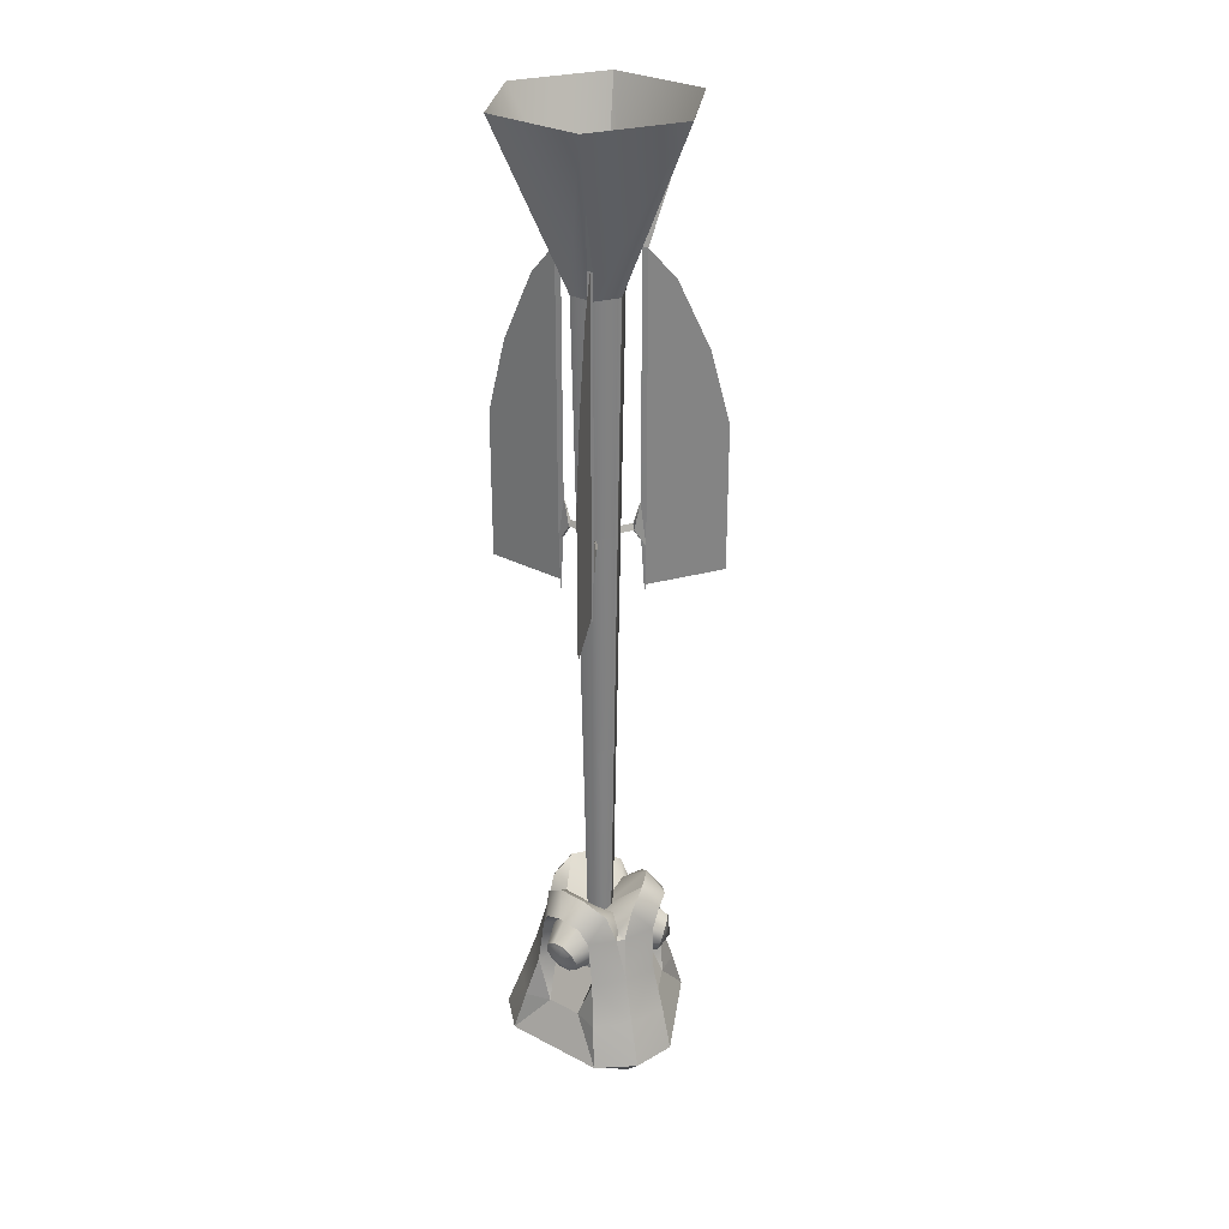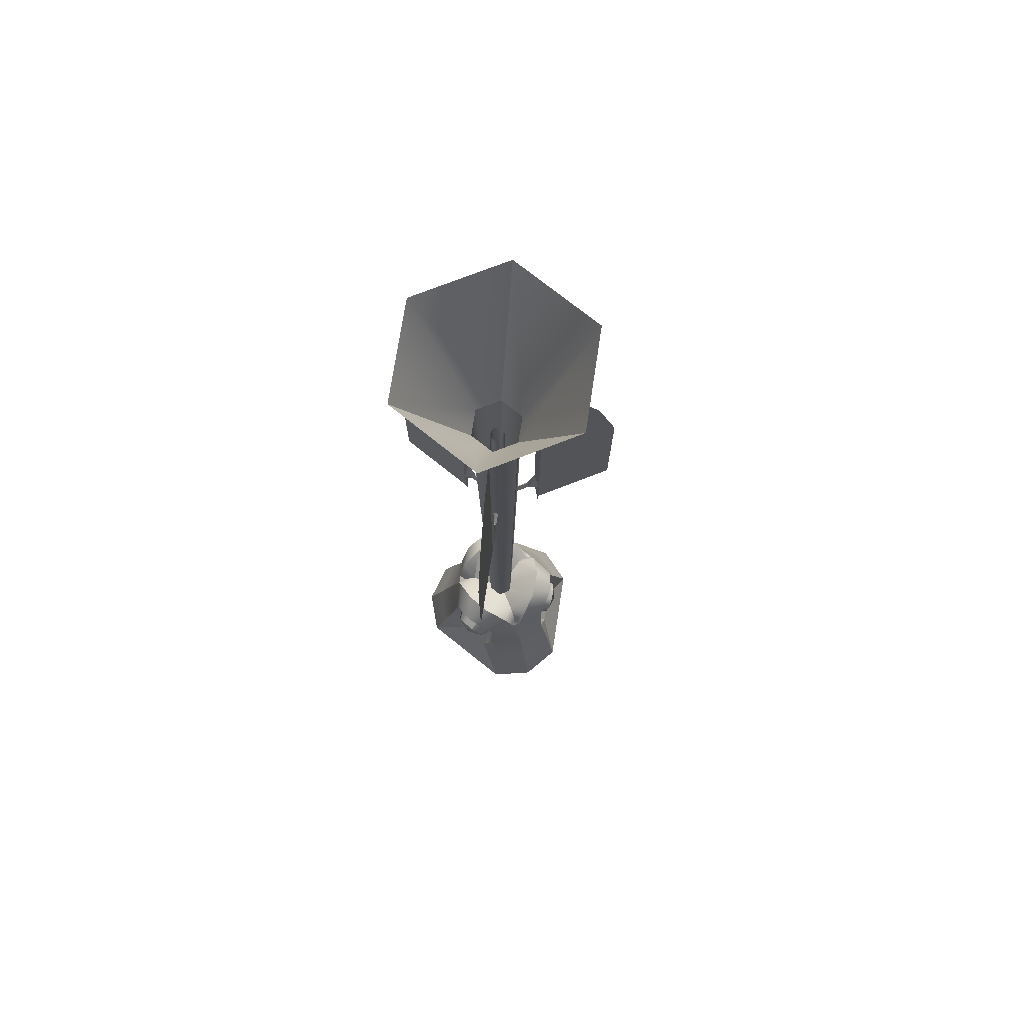
<metadata>
{"format":"obj","ext":"obj","renderer":"f3d","projection":"perspective","resolution":1024,"background":"white","views":[{"elev":29.0,"azim":-22.1,"up":"+Y"},{"elev":74.3,"azim":-21.3,"up":"+Y"}]}
</metadata>
<code>
o core_base
v 8.573 40.11 16.65
v 17.64 22.56 18.22
v 18.88 40.11 -1.206
v 24.77 22.56 5.866
v 16.22 60.84 5.155
v 12.75 60.84 11.17
v 17.28 56.42 0.3326
v 9.101 56.42 14.49
v 37.48 6.089 -2.606
v 16.66 6.089 33.46
v 25.35 57.91 1.392
v 27.09 39.44 -0.3945
v 24.96 64.27 5.073
v 22.49 67.31 12.78
v 17.05 64.27 18.78
v 14.06 57.91 20.95
v 13.38 39.44 23.35
v -0.0021 57.3 0.001709
v -0.2726 64.77 13.88
v 12.19 73.62 13.74
v 5.073 67.63 20.13
v -0.2581 59.02 19.36
v 1.429 56.73 21.96
v -2.116 56.73 21.9
v 20.02 56.73 -9.118
v 16.89 59.02 -9.456
v 20.14 67.63 -5.145
v 12.16 64.77 -6.705
v 18.17 73.62 4.213
v 3.85 6.089 20.67
v 19.9 6.089 -7.15
v -0.0021 6.089 0.001701
v 10.13 40.11 -15.75
v 6.954 22.57 -24.39
v -10.49 40.11 -15.75
v -7.31 22.57 -24.39
v -3.652 60.84 -16.63
v 3.294 60.84 -16.63
v -8.353 56.42 -15.13
v 7.997 56.42 -15.13
v -21 6.089 -31.15
v 20.64 6.089 -31.15
v -11.47 57.91 -22.65
v -13.89 39.44 -23.26
v -8.092 64.27 -24.16
v -0.1781 67.31 -25.87
v 7.735 64.27 -24.16
v 11.12 57.91 -22.65
v 13.53 39.44 -23.26
v 5.8 73.62 -17.42
v 14.89 67.63 -14.46
v 18.3 56.73 -12.22
v -17.91 56.73 -12.78
v -16.64 59.02 -9.902
v -14.53 67.63 -14.87
v -11.89 64.77 -7.174
v -5.438 73.62 -17.84
v 15.98 6.089 -13.67
v -16.15 6.089 -13.66
v -12.58 60.84 11.48
v -16.05 60.84 5.462
v -8.927 56.42 14.8
v -17.1 56.42 0.6388
v -18.71 40.11 -0.8981
v -8.399 40.11 16.96
v -24.6 22.56 6.173
v -37.3 6.089 -2.3
v -17.47 22.56 18.52
v -16.48 6.089 33.76
v -13.88 57.91 21.26
v -13.2 39.44 23.66
v -16.88 64.27 19.09
v -22.32 67.31 13.09
v -24.79 64.27 5.379
v -25.18 57.91 1.698
v -26.91 39.44 -0.08829
v -17.99 73.62 3.689
v -19.97 67.63 -5.669
v -19.73 56.73 -9.738
v -12.73 73.62 13.63
v -5.618 67.63 20.02
v -3.758 6.089 20.81
v -19.83 6.089 -6.999
v -0.1315 228.1 -0.03456
v -0.9795 225.7 -0.5339
v -6.843 228.2 11.58
v -7.724 225.7 11.15
v -5.963 225.7 12.01
v 0.7136 225.7 0.4429
v -8.319 236.3 14.13
v -8.459 218.3 16.32
v -10.14 218.3 15.35
v 0.7296 225.7 -0.5194
v -6.827 228.2 -11.65
v -6.017 225.7 -12.2
v -7.642 225.7 -11.11
v -0.9635 225.7 0.4574
v -8.303 236.3 -14.21
v -10.13 218.3 -15.42
v -8.446 218.3 -16.4
v -0.1432 225.7 0.9494
v 13.28 228.2 -0.02876
v 13.35 225.7 0.9494
v 13.21 225.7 -1.005
v -0.1432 225.7 -1.005
v 16.23 236.3 -0.02876
v 18.19 218.3 -1.001
v 18.19 218.3 0.9421
v -8.35 333.1 14.19
v -8.35 225.2 14.19
v -10.14 333.1 15.35
v -10.14 225.2 15.35
v -9.351 195.3 15.92
v 16.05 63.1 4.752
v 24.57 54.96 11.57
v 18.2 58.62 -1.384
v 25.82 52.35 7.995
v 17.74 51.36 -4.471
v 25.55 48.11 6.196
v 14.83 44.1 -3.329
v 23.86 43.88 6.862
v 10.6 39.61 1.605
v 21.39 41.27 9.739
v 6.647 39.61 8.448
v 19.09 41.27 13.73
v 22.26 54.96 15.56
v 12.1 63.1 11.59
v 19.79 52.35 18.44
v 7.86 58.62 16.53
v 18.1 48.11 19.11
v 4.955 51.36 17.67
v 17.83 43.88 17.31
v 4.491 44.1 14.59
v -12.14 63.1 11.53
v -22.31 54.96 15.49
v -7.903 58.62 16.46
v -19.84 52.35 18.37
v -4.999 51.36 17.6
v -18.14 48.11 19.04
v -4.535 44.1 14.52
v -17.87 43.88 17.24
v -6.69 39.61 8.379
v -19.13 41.27 13.66
v -10.64 39.61 1.536
v -21.43 41.27 9.669
v -24.61 54.96 11.5
v -16.09 63.1 4.682
v -25.87 52.35 7.926
v -18.25 58.62 -1.454
v -25.6 48.11 6.126
v -17.78 51.36 -4.542
v -23.9 43.88 6.792
v -14.88 44.1 -3.4
v -0.8065 57.22 -2.897
v -0.8065 309.2 -2.897
v 2.091 57.22 -2.12
v 2.091 309.2 -2.12
v 2.868 57.22 0.7781
v 2.868 309.2 0.7782
v 0.7456 57.22 2.9
v 0.7456 309.2 2.9
v -2.152 57.22 2.124
v -2.152 309.2 2.124
v -2.929 57.22 -0.7748
v -2.929 309.2 -0.7748
v -4.407 140.8 -2.502
v -4.407 183.4 -2.502
v -0.0413 140.8 -5.021
v -0.0413 183.4 -5.021
v 4.322 140.8 -2.502
v 4.322 183.4 -2.502
v 4.322 140.8 2.539
v 4.322 183.4 2.539
v -0.0413 140.8 5.058
v -0.0413 183.4 5.058
v -4.407 140.8 2.539
v -4.407 183.4 2.539
v -4.407 88.13 -2.502
v -4.407 129.8 -2.502
v -0.0413 88.13 -5.021
v -0.0413 129.8 -5.021
v 4.322 88.13 -2.502
v 4.322 129.8 -2.502
v 4.322 88.13 2.539
v 4.322 129.8 2.539
v -0.0413 88.13 5.058
v -0.0413 129.8 5.058
v -4.407 88.13 2.539
v -4.407 129.8 2.539
v 2.343 41.27 -23.39
v 3.989 39.61 -9.979
v -2.264 41.27 -23.39
v -3.912 39.61 -9.979
v -5.991 43.89 -24.09
v -10.3 44.1 -11.18
v -7.415 48.11 -25.23
v -12.75 51.36 -13.13
v -5.991 52.35 -26.36
v -10.3 58.62 -15.07
v -2.264 54.96 -27.06
v -3.912 63.1 -16.27
v 10.38 44.1 -11.18
v 6.069 43.89 -24.09
v 12.82 51.36 -13.13
v 7.492 48.11 -25.23
v 10.38 58.62 -15.07
v 6.069 52.35 -26.36
v 3.989 63.1 -16.27
v 2.343 54.96 -27.06
v -2.652 209.4 4.235
v -2.652 285.5 4.235
v -5.172 209.4 -0.129
v -5.172 285.5 -0.129
v -2.652 209.4 -4.494
v -2.652 285.5 -4.494
v 2.388 209.4 -4.494
v 2.388 285.5 -4.494
v 4.907 209.4 -0.129
v 4.907 285.5 -0.129
v 2.388 209.4 4.235
v 2.388 285.5 4.235
v -8.459 225.2 16.32
v -8.459 333.1 16.32
v -9.338 195.3 -16
v -8.446 225.2 -16.4
v -8.337 225.2 -14.26
v -8.446 333.1 -16.4
v -8.337 333.1 -14.26
v -10.13 333.1 -15.42
v -10.13 225.2 -15.42
v 16.29 333.1 -0.03025
v 16.29 225.2 -0.03026
v 18.19 333.1 0.9422
v 18.19 225.2 0.9421
v 18.3 195.3 -0.03027
v 18.19 225.2 -1.001
v 18.19 333.1 -1.001
v -33.86 6.089 -19.44
v -17.52 22.57 -27.57
v -28.34 23.16 -16.26
v -23.16 40.33 -13.27
v 23.07 40.33 -13.42
v 28.25 23.16 -16.41
v 17.16 22.57 -27.57
v 33.77 6.089 -19.6
v -32.46 22.57 -1.078
v 0.0867 40.33 26.69
v 0.0867 23.16 32.68
v -15.12 22.56 28.96
v 0.0867 6.089 39.04
v 32.64 22.57 -1.384
v 15.29 22.56 28.65
v 0.0387 47.37 -28
v 24.23 47.36 14.06
v -24.27 47.37 13.97
v 0.0663 -2.846 29.97
v 25.92 -2.846 -15.04
v 18.76 1.464 -10.88
v 0.0416 1.464 21.69
v -25.99 -2.846 -14.92
v -18.81 1.464 -10.81
v -14 358.8 23.98
v -13.99 358.8 -24.05
v 27.59 358.8 -0.03024
v 1.179 213.4 5.238
v 3.637 213.4 3.517
v 1.179 246.2 5.238
v 3.637 246.2 3.517
v 1.179 252 5.238
v 3.637 252 3.517
v 1.179 284.8 5.238
v 3.637 284.8 3.517
v 3.591 213.4 -3.814
v 0.9929 213.4 -5.314
v 3.591 246.2 -3.814
v 0.9929 246.2 -5.314
v 3.591 252 -3.814
v 0.9929 252 -5.314
v 3.591 284.8 -3.814
v 0.9929 284.8 -5.314
v -5.198 252 -1.363
v -5.198 252 1.637
v -5.198 284.8 -1.363
v -5.198 284.8 1.637
v -5.198 213.4 -1.363
v -5.198 213.4 1.637
v -5.198 246.2 -1.363
v -5.198 246.2 1.637
v -5.409 92.81 1.33
v -3.688 92.81 3.787
v -5.409 125.6 1.33
v -3.688 125.6 3.787
v -5.409 144.6 1.33
v -3.688 144.6 3.787
v -5.409 177.4 1.33
v -3.688 177.4 3.787
v 3.643 92.81 3.742
v 5.143 92.81 1.144
v 3.643 125.6 3.742
v 5.143 125.6 1.144
v 3.643 144.6 3.742
v 5.143 144.6 1.144
v 3.643 177.4 3.742
v 5.143 177.4 1.144
v 1.192 144.6 -5.047
v -1.809 144.6 -5.047
v 1.192 177.4 -5.047
v -1.809 177.4 -5.047
v 1.192 92.81 -5.047
v -1.809 92.81 -5.047
v 1.192 125.6 -5.047
v -1.809 125.6 -5.047
v -19.26 5.887 17.88
v -21.56 5.887 19.24
v -15.85 5.899 23.94
v -18.17 5.899 25.31
v -16.83 5.887 16.51
v -13.43 5.899 22.58
v -24.54 5.887 8.889
v -22.12 5.887 7.53
v -27.95 5.899 2.826
v -25.51 5.899 1.456
v -26.85 5.887 10.26
v -30.25 5.899 4.186
v -5.883 5.887 -22.82
v -5.883 5.887 -25.56
v -12.84 5.899 -22.92
v -12.84 5.899 -25.64
v -5.883 5.887 -28.28
v -12.84 5.899 -28.39
v 4.541 5.887 -25.64
v 4.541 5.887 -22.92
v 11.5 5.899 -25.56
v 11.49 5.899 -22.82
v 4.541 5.887 -28.38
v 11.5 5.899 -28.28
v 22.31 5.887 18.13
v 19.87 5.887 16.76
v 18.74 5.899 24.1
v 16.33 5.899 22.74
v 17.58 5.887 15.4
v 14.01 5.899 21.37
v 22.71 5.887 6.319
v 25.02 5.887 7.691
v 26.27 5.899 0.3442
v 28.56 5.899 1.706
v 27.43 5.887 9.051
v 31 5.899 3.078
f 265 267 266
f 267 268 266
f 269 271 270
f 271 272 270
f 273 274 275
f 275 276 274
f 277 279 278
f 279 280 278
f 281 282 283
f 283 284 282
f 286 288 287
f 285 287 286
f 289 291 290
f 291 292 290
f 293 294 295
f 295 296 294
f 297 299 298
f 299 300 298
f 301 302 303
f 303 304 302
f 305 307 306
f 307 308 306
f 309 310 311
f 311 312 310
f 314 316 315
f 313 315 314
f 317 313 318
f 313 315 318
f 320 322 321
f 319 321 320
f 323 319 324
f 319 321 324
f 326 328 327
f 325 327 326
f 326 328 329
f 328 330 329
f 331 332 333
f 333 334 332
f 335 331 336
f 331 333 336
f 337 338 339
f 339 340 338
f 338 341 340
f 340 342 341
f 344 346 345
f 343 345 344
f 344 346 347
f 346 348 347
f 1 2 3
f 2 4 3
f 5 6 7
f 6 8 7
f 8 1 7
f 1 3 7
f 9 4 10
f 4 2 10
f 11 7 12
f 7 3 12
f 12 3 4
f 11 13 7
f 7 13 5
f 13 14 5
f 5 14 6
f 14 15 6
f 6 15 8
f 15 16 8
f 8 16 1
f 16 17 1
f 1 17 2
f 18 19 20
f 20 19 21
f 19 22 21
f 21 22 23
f 22 24 23
f 25 26 27
f 26 28 27
f 27 28 29
f 28 18 29
f 29 18 20
f 10 30 9
f 9 30 31
f 30 32 31
f 33 34 35
f 34 36 35
f 37 38 39
f 38 40 39
f 40 33 39
f 33 35 39
f 41 36 42
f 36 34 42
f 43 39 44
f 39 35 44
f 44 35 36
f 43 45 39
f 39 45 37
f 45 46 37
f 37 46 38
f 46 47 38
f 38 47 40
f 47 48 40
f 40 48 33
f 48 49 33
f 33 49 34
f 18 28 50
f 50 28 51
f 28 26 51
f 51 26 52
f 26 25 52
f 53 54 55
f 54 56 55
f 55 56 57
f 56 18 57
f 57 18 50
f 42 58 41
f 41 58 59
f 58 32 59
f 60 61 62
f 61 63 62
f 63 64 62
f 64 65 62
f 66 67 68
f 67 69 68
f 68 65 66
f 65 64 66
f 70 62 71
f 62 65 71
f 71 65 68
f 70 72 62
f 62 72 60
f 72 73 60
f 60 73 61
f 73 74 61
f 61 74 63
f 74 75 63
f 63 75 64
f 75 76 64
f 64 76 66
f 18 56 77
f 77 56 78
f 56 54 78
f 78 54 79
f 54 53 79
f 18 80 19
f 80 81 19
f 19 81 22
f 81 24 22
f 32 82 83
f 82 69 83
f 83 69 67
f 84 85 86
f 86 85 87
f 87 85 88
f 88 85 89
f 89 84 88
f 88 84 86
f 87 90 86
f 86 90 88
f 88 91 87
f 87 91 92
f 84 93 94
f 94 93 95
f 95 93 96
f 96 93 97
f 97 84 96
f 96 84 94
f 95 98 94
f 94 98 96
f 96 99 95
f 95 99 100
f 84 101 102
f 102 101 103
f 103 101 104
f 104 101 105
f 105 84 104
f 104 84 102
f 103 106 102
f 102 106 104
f 104 107 103
f 103 107 108
f 109 110 111
f 111 110 112
f 110 113 112
f 114 115 116
f 115 117 116
f 116 117 118
f 117 119 118
f 118 119 120
f 119 121 120
f 120 121 122
f 121 123 122
f 122 123 124
f 123 125 124
f 115 114 126
f 114 127 126
f 126 127 128
f 127 129 128
f 128 129 130
f 129 131 130
f 130 131 132
f 131 133 132
f 132 133 125
f 133 124 125
f 134 135 136
f 135 137 136
f 136 137 138
f 137 139 138
f 138 139 140
f 139 141 140
f 140 141 142
f 141 143 142
f 142 143 144
f 143 145 144
f 135 134 146
f 134 147 146
f 146 147 148
f 147 149 148
f 148 149 150
f 149 151 150
f 150 151 152
f 151 153 152
f 152 153 145
f 153 144 145
f 154 155 156
f 155 157 156
f 156 157 158
f 157 159 158
f 158 159 160
f 159 161 160
f 160 161 162
f 161 163 162
f 162 163 164
f 163 165 164
f 164 165 154
f 165 155 154
f 166 167 168
f 167 169 168
f 168 169 170
f 169 171 170
f 170 171 172
f 171 173 172
f 172 173 174
f 173 175 174
f 174 175 176
f 175 177 176
f 176 177 166
f 177 167 166
f 178 179 180
f 179 181 180
f 180 181 182
f 181 183 182
f 182 183 184
f 183 185 184
f 184 185 186
f 185 187 186
f 186 187 188
f 187 189 188
f 188 189 178
f 189 179 178
f 190 191 192
f 191 193 192
f 192 193 194
f 193 195 194
f 194 195 196
f 195 197 196
f 196 197 198
f 197 199 198
f 198 199 200
f 199 201 200
f 191 190 202
f 190 203 202
f 202 203 204
f 203 205 204
f 204 205 206
f 205 207 206
f 206 207 208
f 207 209 208
f 208 209 201
f 209 200 201
f 210 211 212
f 211 213 212
f 212 213 214
f 213 215 214
f 214 215 216
f 215 217 216
f 216 217 218
f 217 219 218
f 218 219 220
f 219 221 220
f 220 221 210
f 221 211 210
f 113 222 112
f 222 223 112
f 112 223 111
f 223 222 109
f 109 222 110
f 222 113 110
f 224 225 226
f 225 227 226
f 226 227 228
f 227 225 229
f 229 225 230
f 225 224 230
f 224 226 230
f 226 228 230
f 230 228 229
f 231 232 233
f 233 232 234
f 232 235 234
f 235 236 234
f 236 237 234
f 234 237 233
f 237 236 231
f 231 236 232
f 236 235 232
f 41 238 239
f 238 240 239
f 239 240 44
f 240 241 44
f 44 241 43
f 241 53 43
f 53 55 43
f 43 55 45
f 55 57 45
f 45 57 46
f 57 50 46
f 46 50 47
f 50 51 47
f 47 51 48
f 51 52 48
f 52 242 48
f 48 242 49
f 242 243 49
f 49 243 244
f 243 245 244
f 244 245 42
f 67 246 238
f 238 246 240
f 246 76 240
f 240 76 241
f 76 75 241
f 241 75 79
f 79 75 78
f 75 74 78
f 78 74 77
f 74 73 77
f 77 73 80
f 73 72 80
f 80 72 81
f 72 70 81
f 81 70 24
f 24 70 247
f 70 71 247
f 247 71 248
f 71 249 248
f 248 249 250
f 249 69 250
f 9 245 251
f 245 243 251
f 251 243 12
f 243 242 12
f 12 242 11
f 242 25 11
f 25 27 11
f 11 27 13
f 27 29 13
f 13 29 14
f 29 20 14
f 14 20 15
f 20 21 15
f 15 21 16
f 21 23 16
f 23 247 16
f 16 247 17
f 247 248 17
f 17 248 252
f 248 250 252
f 252 250 10
f 207 253 209
f 209 253 200
f 200 253 198
f 198 253 196
f 196 253 194
f 194 253 192
f 192 253 190
f 190 253 203
f 203 253 205
f 253 207 205
f 119 117 254
f 117 115 254
f 115 126 254
f 126 128 254
f 128 130 254
f 130 132 254
f 132 125 254
f 125 123 254
f 123 121 254
f 254 121 119
f 137 255 139
f 139 255 141
f 141 255 143
f 143 255 145
f 145 255 152
f 152 255 150
f 150 255 148
f 148 255 146
f 146 255 135
f 255 137 135
f 2 17 252
f 252 10 2
f 251 4 9
f 4 251 12
f 23 24 247
f 250 256 10
f 245 9 257
f 258 257 9
f 259 10 256
f 258 31 32
f 9 31 258
f 30 10 259
f 259 32 30
f 49 244 34
f 34 244 42
f 36 41 239
f 44 36 239
f 25 242 52
f 42 245 257
f 41 260 238
f 41 261 260
f 42 257 258
f 32 261 59
f 59 261 41
f 258 58 42
f 32 58 258
f 66 76 246
f 68 69 249
f 71 68 249
f 80 18 77
f 79 53 241
f 238 260 67
f 250 69 256
f 259 256 69
f 261 67 260
f 259 82 32
f 69 82 259
f 32 83 261
f 66 246 67
f 83 67 261
f 89 85 84
f 92 90 87
f 91 88 90
f 93 84 97
f 95 100 98
f 96 98 99
f 105 101 84
f 108 106 103
f 107 104 106
f 111 262 109
f 111 223 262
f 109 262 223
f 228 227 263
f 229 263 227
f 229 228 263
f 233 264 231
f 233 237 264
f 231 264 237
o charger_base
v 26.23 5.846 12.48
v 22.88 5.846 10.55
v 24.1 5.834 15.89
v 20.75 5.834 13.96
v -2.308 5.846 -28.96
v -2.311 5.846 -25.09
v 1.713 5.834 -28.82
v 1.713 5.834 -24.95
v -23.93 5.846 16.48
v -20.58 5.846 14.55
v -25.82 5.834 12.93
v -22.47 5.834 11
v -19.73 41.82 13.75
v -18.59 44.19 16.98
v -24.38 47.34 14.03
v -18.84 48.01 18.61
v -20.37 51.84 18.01
v -22.6 54.2 15.41
v -24.68 54.2 11.8
v -25.82 51.84 8.567
v -25.57 48.01 6.94
v -24.04 44.19 7.543
v -21.81 41.82 10.14
v -2.043 54.2 -27.27
v 2.12 54.2 -27.27
v 0.0387 47.34 -28.12
v 5.489 51.84 -26.64
v 6.775 48.01 -25.62
v 5.489 44.19 -24.59
v 2.12 41.82 -23.96
v -2.043 41.82 -23.96
v -5.41 44.19 -24.59
v -6.697 48.01 -25.62
v -5.41 51.84 -26.64
v 25.53 48.01 7.01
v 25.77 51.84 8.637
v 24.33 47.34 14.1
v 24.64 54.2 11.87
v 22.56 54.2 15.48
v 20.33 51.84 18.08
v 18.79 48.01 18.68
v 18.55 44.19 17.05
v 19.69 41.82 13.82
v 21.77 41.82 10.21
v 24 44.19 7.612
f 349 351 350
f 351 352 350
f 353 354 355
f 355 356 354
f 357 359 358
f 359 360 358
f 361 362 363
f 362 364 363
f 364 365 363
f 366 367 363
f 367 368 363
f 369 370 363
f 370 371 363
f 365 363 366
f 368 363 369
f 363 361 371
f 373 375 374
f 379 380 374
f 380 381 374
f 374 382 372
f 372 374 373
f 375 374 376
f 376 374 377
f 377 374 378
f 378 374 379
f 381 374 382
f 386 387 385
f 388 389 385
f 389 390 385
f 385 393 383
f 383 385 384
f 384 385 386
f 387 385 388
f 390 385 391
f 391 385 392
f 392 385 393
o web_base
v -9.281 333 15.83
v -15.04 320 25.8
v -9.281 201.7 15.83
v -21.77 291.6 37.45
v -25.91 261.3 44.62
v -25.91 201.7 44.62
v 51.45 201.7 -0.03317
v 51.45 261.3 -0.03316
v 18.2 201.7 -0.03317
v 43.17 291.6 -0.03315
v 29.72 320 -0.03315
v 18.2 333 -0.03315
v -9.295 333 -15.91
v -15.06 320 -25.89
v -9.295 201.7 -15.91
v -21.78 291.6 -37.54
v -25.92 261.3 -44.7
v -25.92 201.7 -44.7
v 5.056 319.6 -8.996
v 4.193 228 -7.502
v -5.342 319.6 -8.996
v -4.478 228 -7.502
v -10.54 319.6 0.007552
v -8.814 228 0.007537
v -3.612 136.2 -6.002
v -7.083 136.2 0.007522
v -5.355 44.48 0.007507
v -2.75 44.48 -4.506
v 3.328 136.2 -6.002
v 2.463 44.48 -4.506
v -5.342 319.6 9.013
v -4.478 228 7.517
v 5.056 319.6 9.013
v 4.193 228 7.517
v -3.612 136.2 6.017
v 3.328 136.2 6.017
v 2.463 44.48 4.523
v -2.75 44.48 4.523
v 10.25 319.6 0.007552
v 8.528 228 0.007537
v 6.797 136.2 0.007522
v 5.07 44.48 0.007507
v -39.45 385.7 0.007563
v -19.79 385.7 34.05
v 19.51 385.7 34.05
v 19.51 385.7 -34.03
v -19.79 385.7 -34.03
v 39.16 385.7 0.007563
f 414 415 416
f 416 415 417
f 415 418 417
f 417 418 419
f 419 418 420
f 418 422 421
f 421 422 423
f 413 422 415
f 412 414 413
f 413 414 415
f 420 421 418
f 415 418 422
f 416 417 424
f 424 425 426
f 426 425 427
f 427 428 429
f 431 419 420
f 428 425 419
f 419 425 417
f 417 424 425
f 425 427 428
f 429 430 428
f 430 431 428
f 428 431 419
f 426 427 432
f 432 433 412
f 433 434 413
f 422 434 423
f 423 434 435
f 434 429 435
f 435 429 430
f 434 433 429
f 429 433 427
f 427 432 433
f 412 413 433
f 413 422 434
f 396 398 399
f 394 396 395
f 395 396 397
f 397 396 398
f 402 404 405
f 400 402 401
f 401 402 403
f 403 402 404
f 408 410 411
f 406 408 407
f 407 408 409
f 409 408 410
f 436 416 437
f 414 416 436
f 412 439 432
f 432 441 426
f 438 441 426
f 441 439 432
f 416 437 424
f 437 438 424
f 424 438 426
f 439 440 412
f 412 440 414
f 440 436 414

</code>
